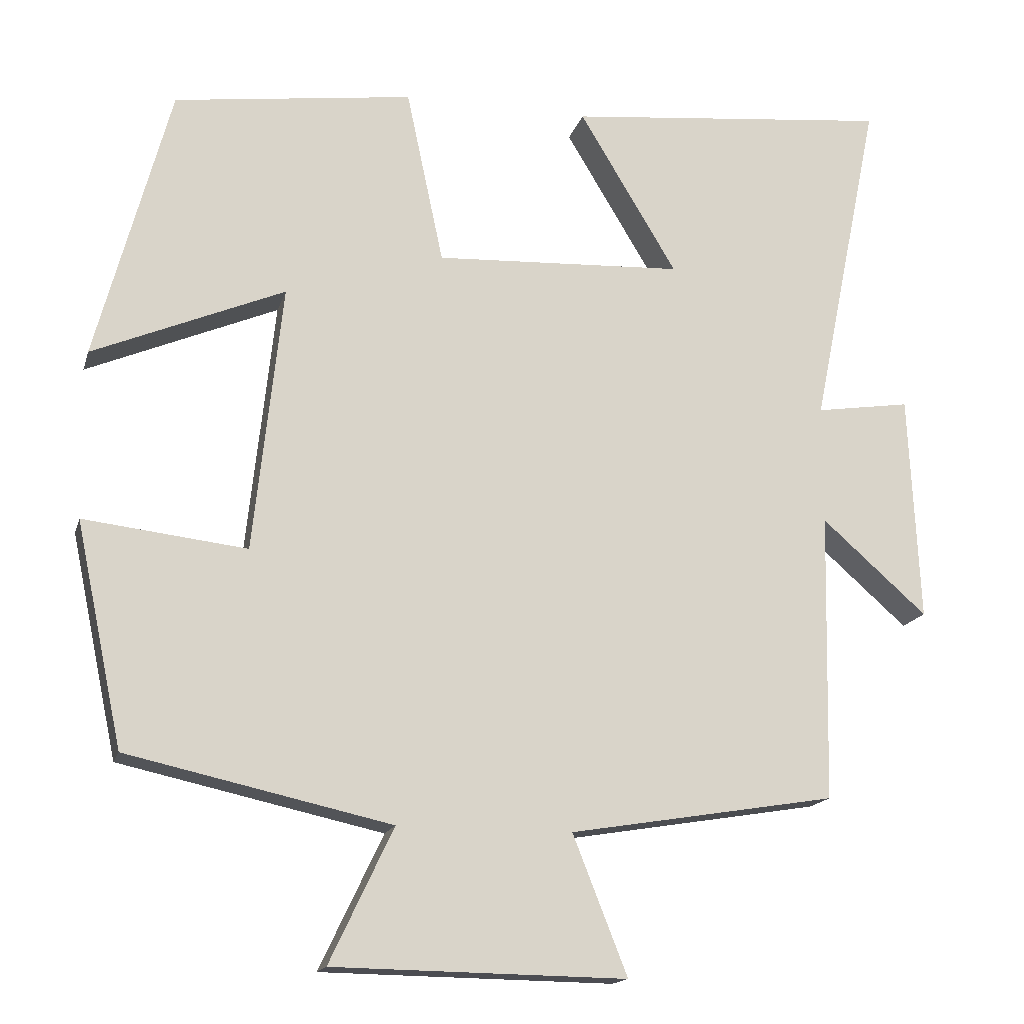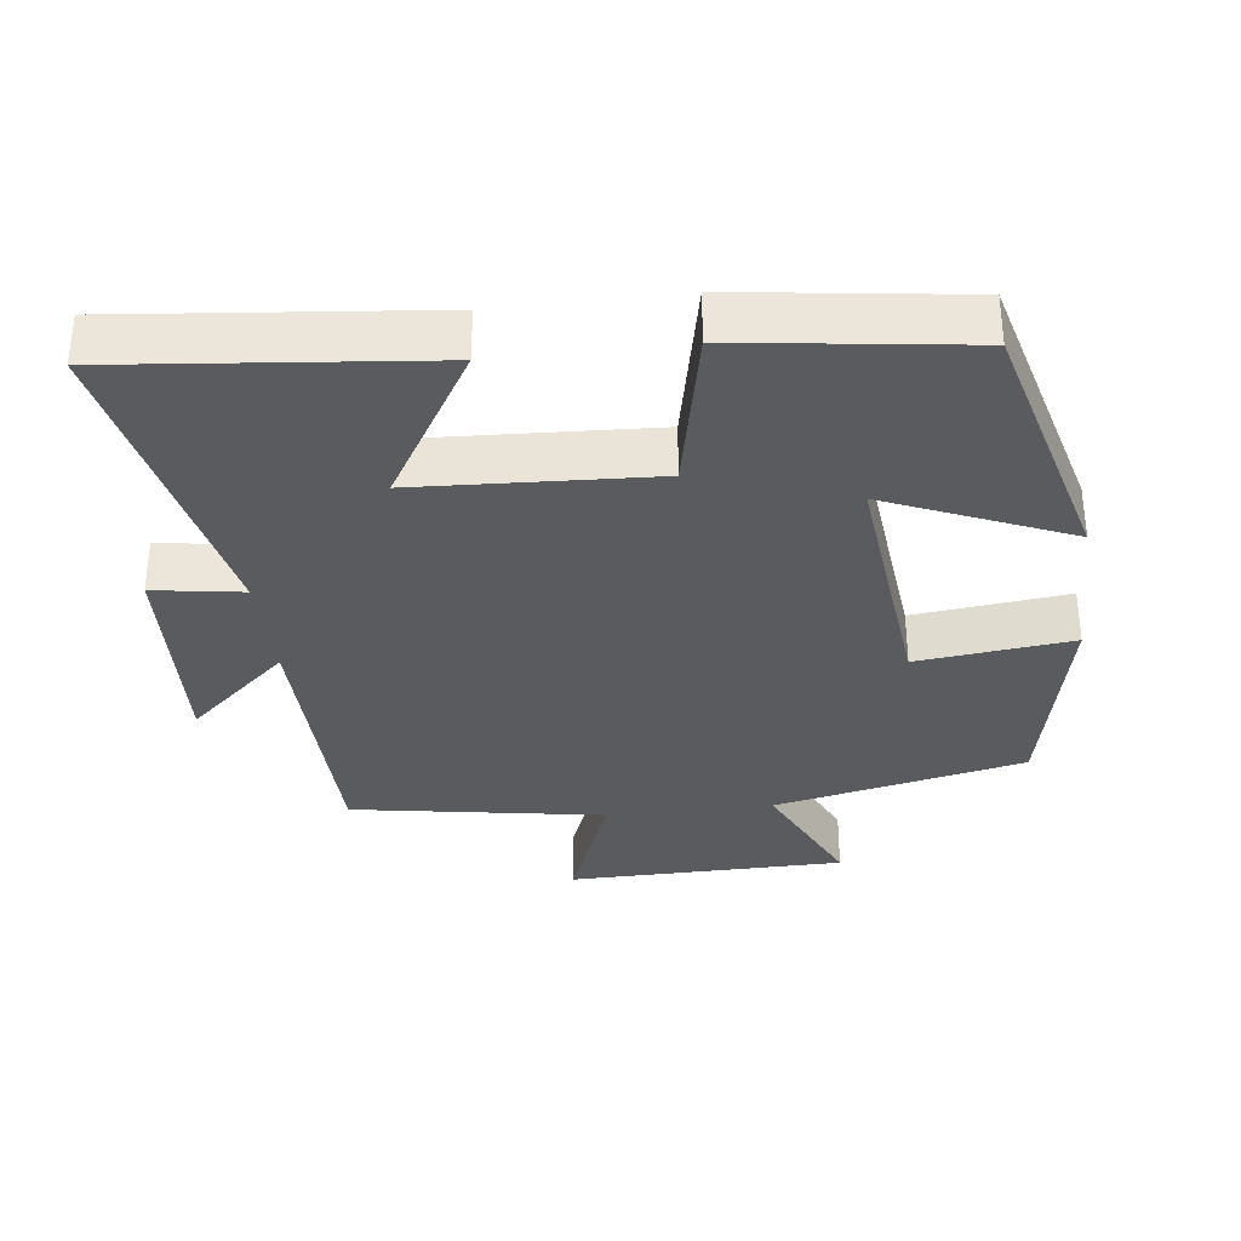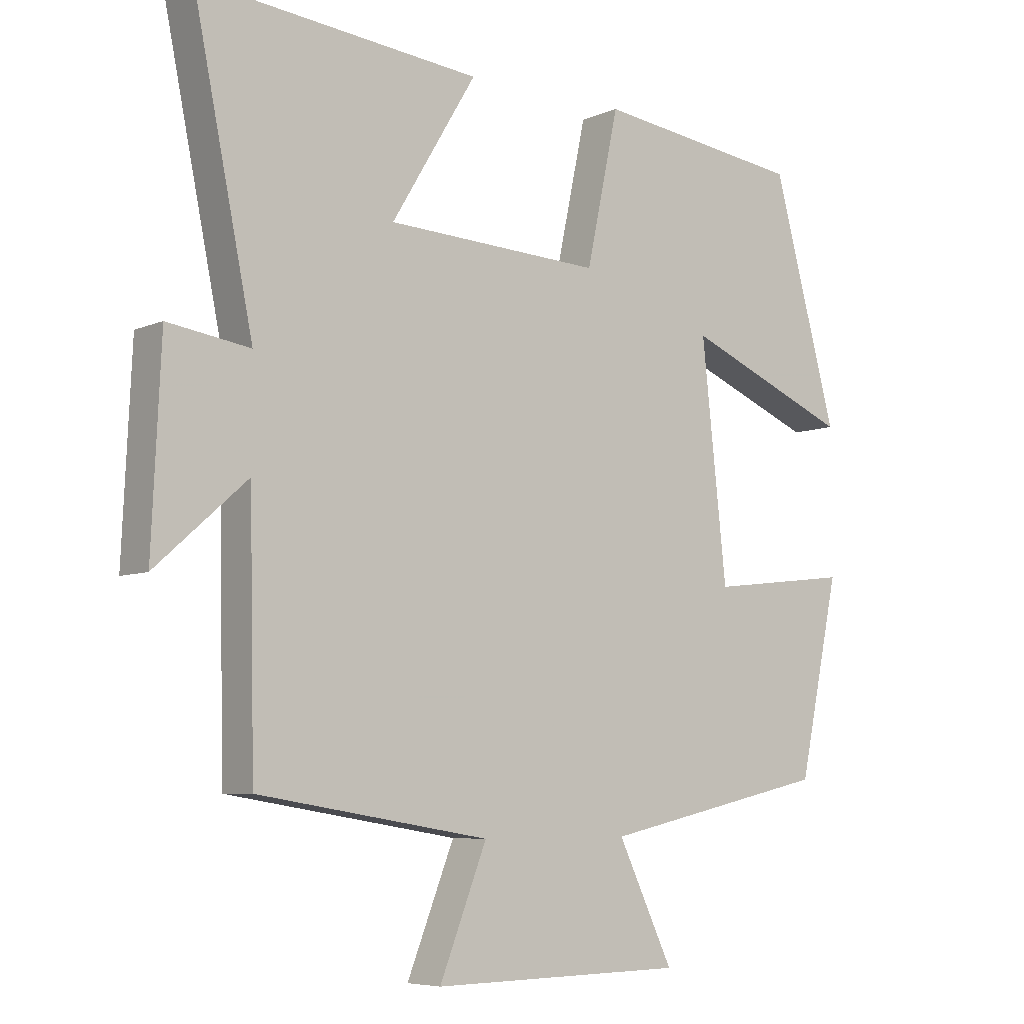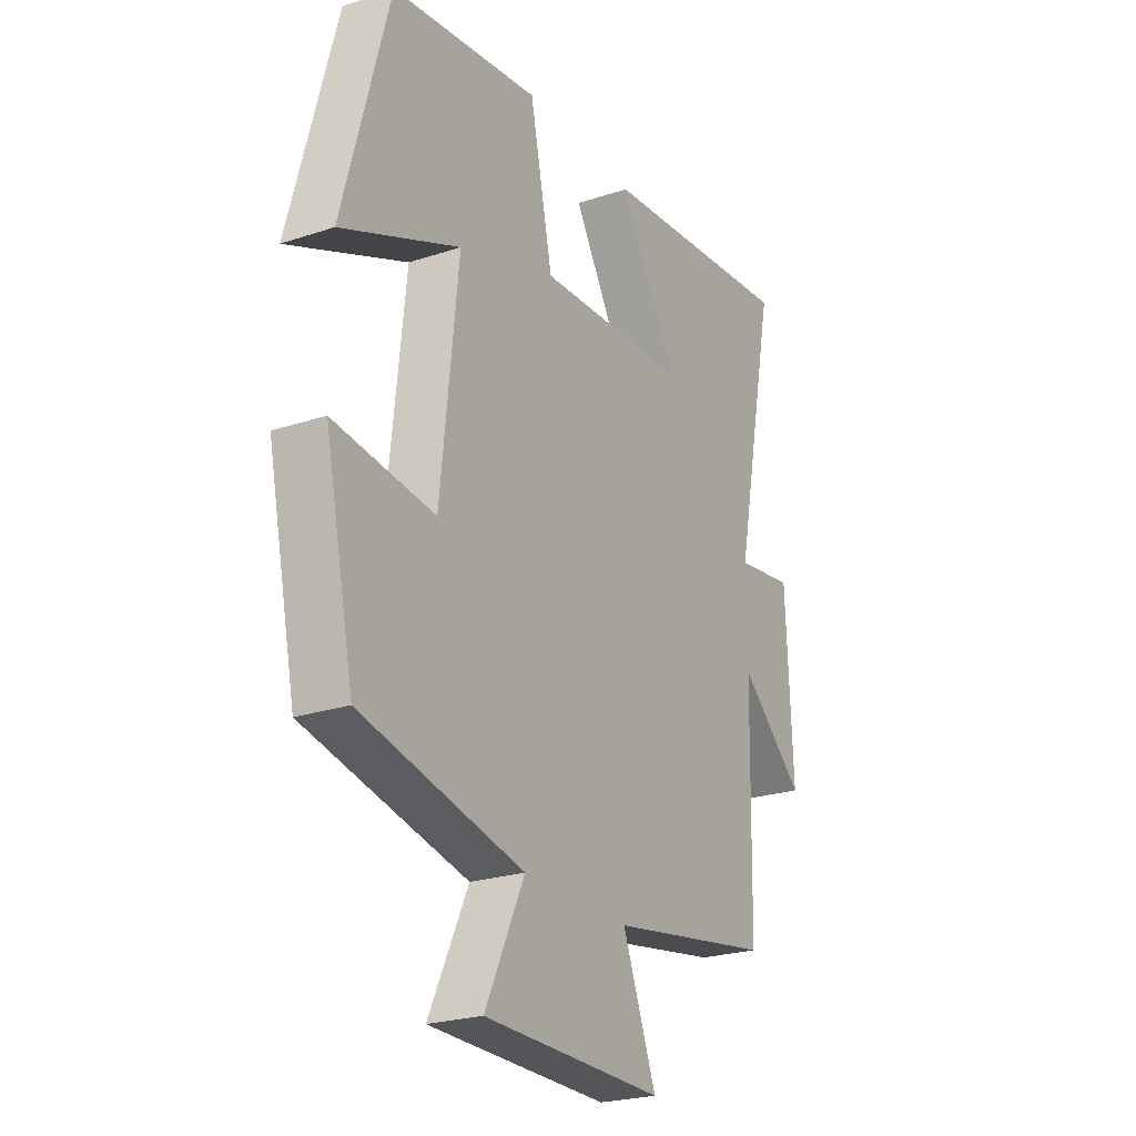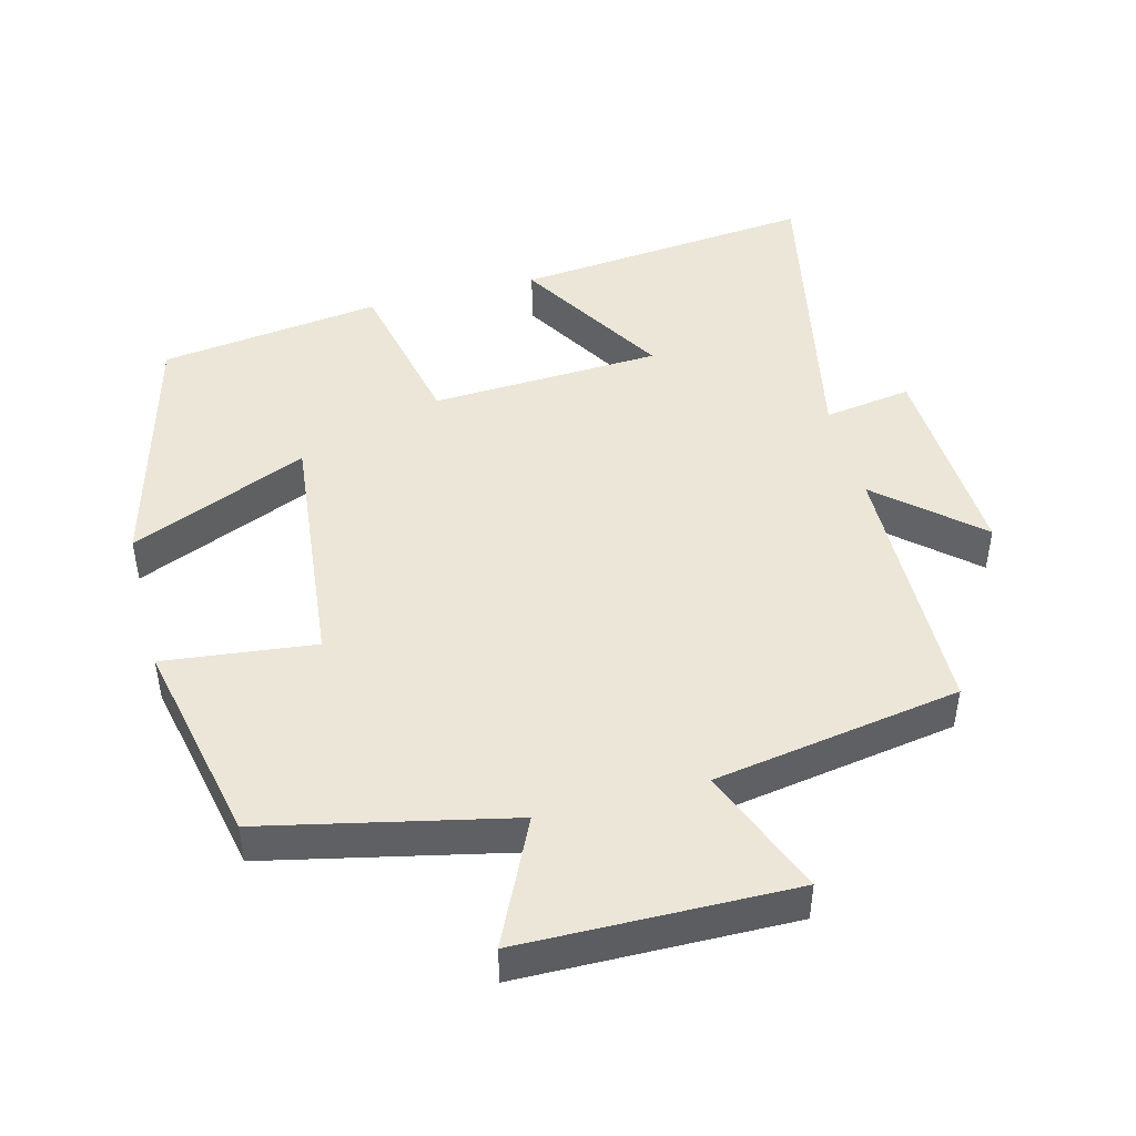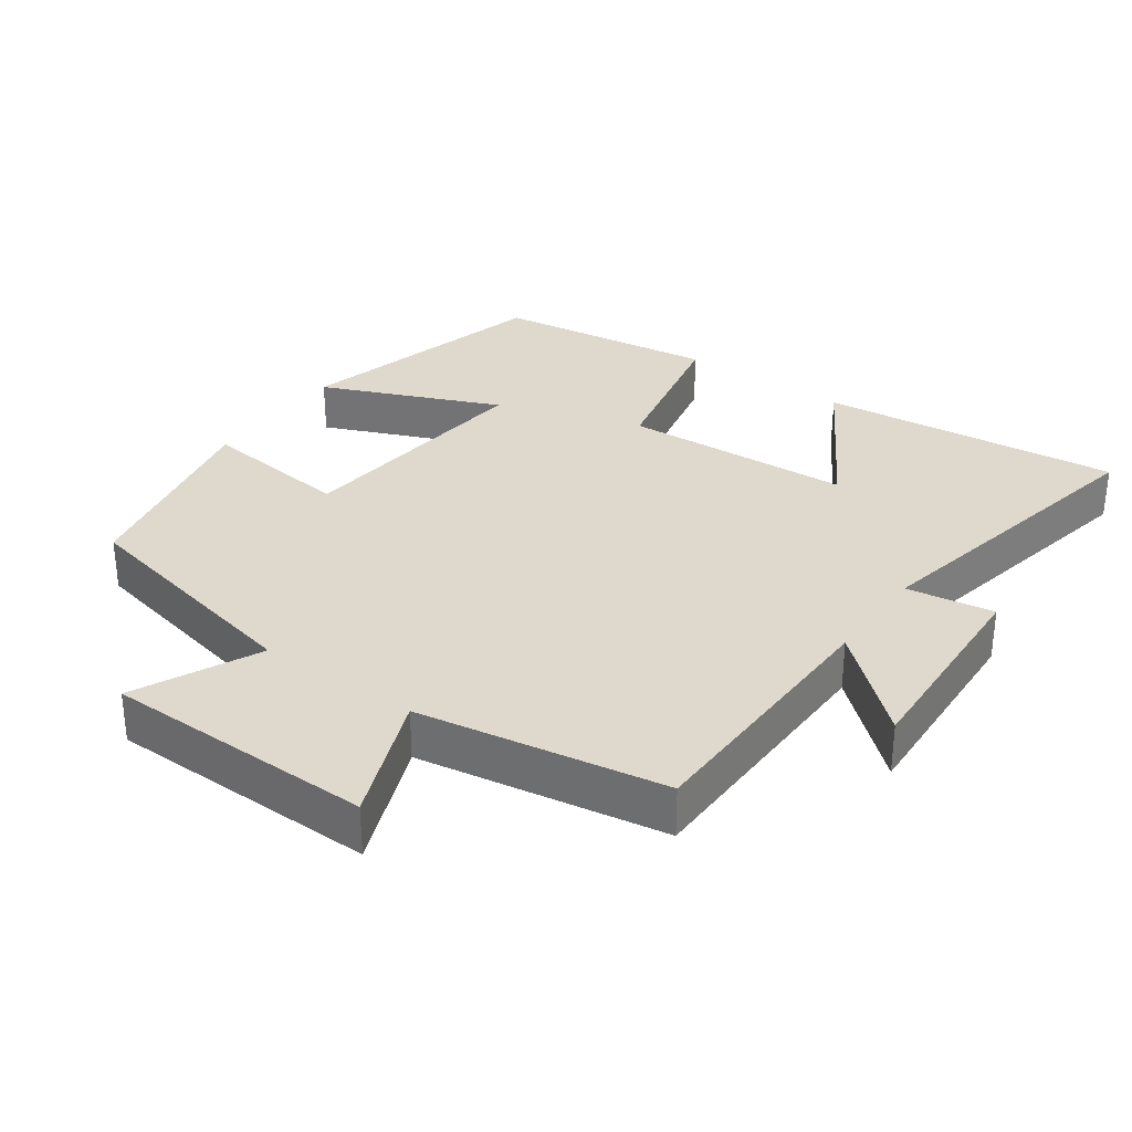
<metadata>
{"format":"obj","ext":"obj","renderer":"f3d","projection":"perspective","resolution":1024,"background":"white","views":[{"elev":-16.1,"azim":165.7,"up":"+Z"},{"elev":-33.5,"azim":6.8,"up":"+Y"},{"elev":-6.5,"azim":-38.3,"up":"+Z"},{"elev":-23.9,"azim":118.9,"up":"+Z"},{"elev":46.2,"azim":165.3,"up":"+Y"},{"elev":31.9,"azim":-144.7,"up":"+Y"}]}
</metadata>
<code>
v 0.438 0.07 -0.423
v 0.09 0.07 -0.5
v 0.174 0.07 -0.677
v -0.212 0.07 -0.683
v -0.14 0.07 -0.5
v -0.492 0.07 -0.442
v -0.5 0.07 -0.061
v -0.639 0.07 -0.184
v -0.625 0.07 0.116
v -0.5 0.07 0.097
v -0.591 0.07 0.543
v -0.162 0.07 0.5
v -0.291 0.07 0.285
v 0.037 0.07 0.269
v 0.086 0.07 0.5
v 0.402 0.07 0.458
v 0.5 0.07 0.093
v 0.247 0.07 0.2
v 0.285 0.07 -0.154
v 0.5 0.07 -0.129
v 0.438 0 -0.423
v 0.09 0 -0.5
v 0.174 0 -0.677
v -0.212 0 -0.683
v -0.14 0 -0.5
v -0.492 0 -0.442
v -0.5 0 -0.061
v -0.639 0 -0.184
v -0.625 0 0.116
v -0.5 0 0.097
v -0.591 0 0.543
v -0.162 0 0.5
v -0.291 0 0.285
v 0.037 0 0.269
v 0.086 0 0.5
v 0.402 0 0.458
v 0.5 0 0.093
v 0.247 0 0.2
v 0.285 0 -0.154
v 0.5 0 -0.129
f 19 20 1 2
f 18 19 2
f 15 16 17 18
f 14 15 18 2
f 13 14 2
f 10 11 12 13
f 10 13 2 3
f 7 8 9 10
f 5 6 7 10
f 5 10 3
f 3 4 5
f 22 21 40 39
f 22 39 38
f 38 37 36 35
f 22 38 35 34
f 22 34 33
f 33 32 31 30
f 23 22 33 30
f 30 29 28 27
f 30 27 26 25
f 23 30 25
f 25 24 23
f 1 21 22 2
f 2 22 23 3
f 3 23 24 4
f 4 24 25 5
f 5 25 26 6
f 6 26 27 7
f 7 27 28 8
f 8 28 29 9
f 9 29 30 10
f 10 30 31 11
f 11 31 32 12
f 12 32 33 13
f 13 33 34 14
f 14 34 35 15
f 15 35 36 16
f 16 36 37 17
f 17 37 38 18
f 18 38 39 19
f 19 39 40 20
f 20 40 21 1

</code>
